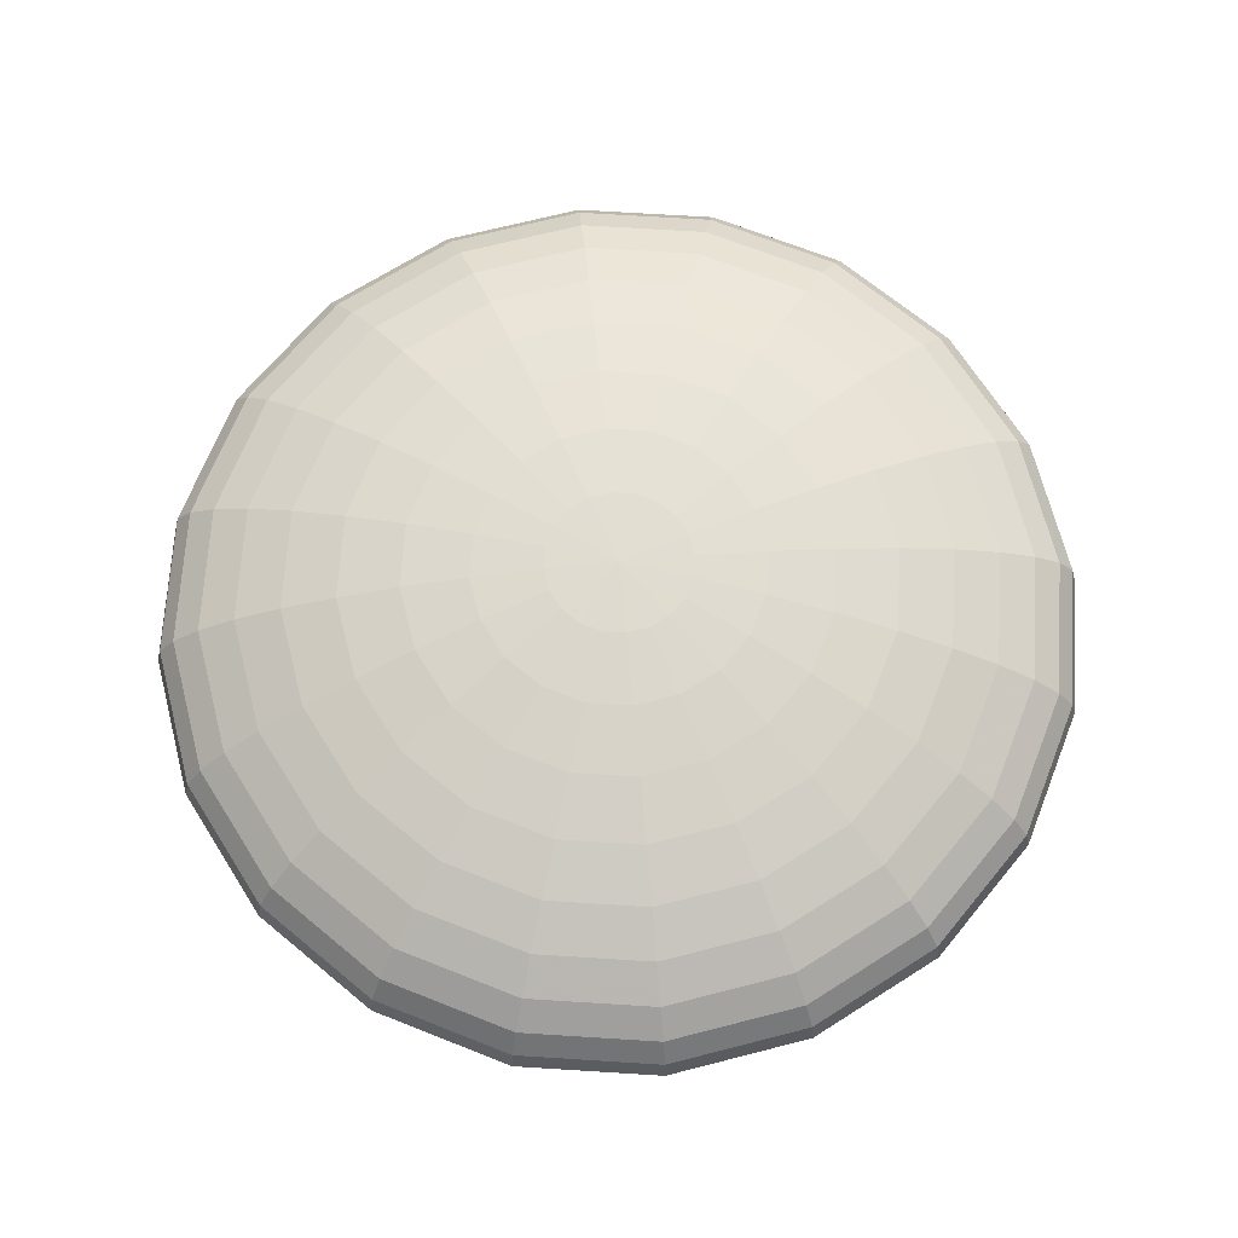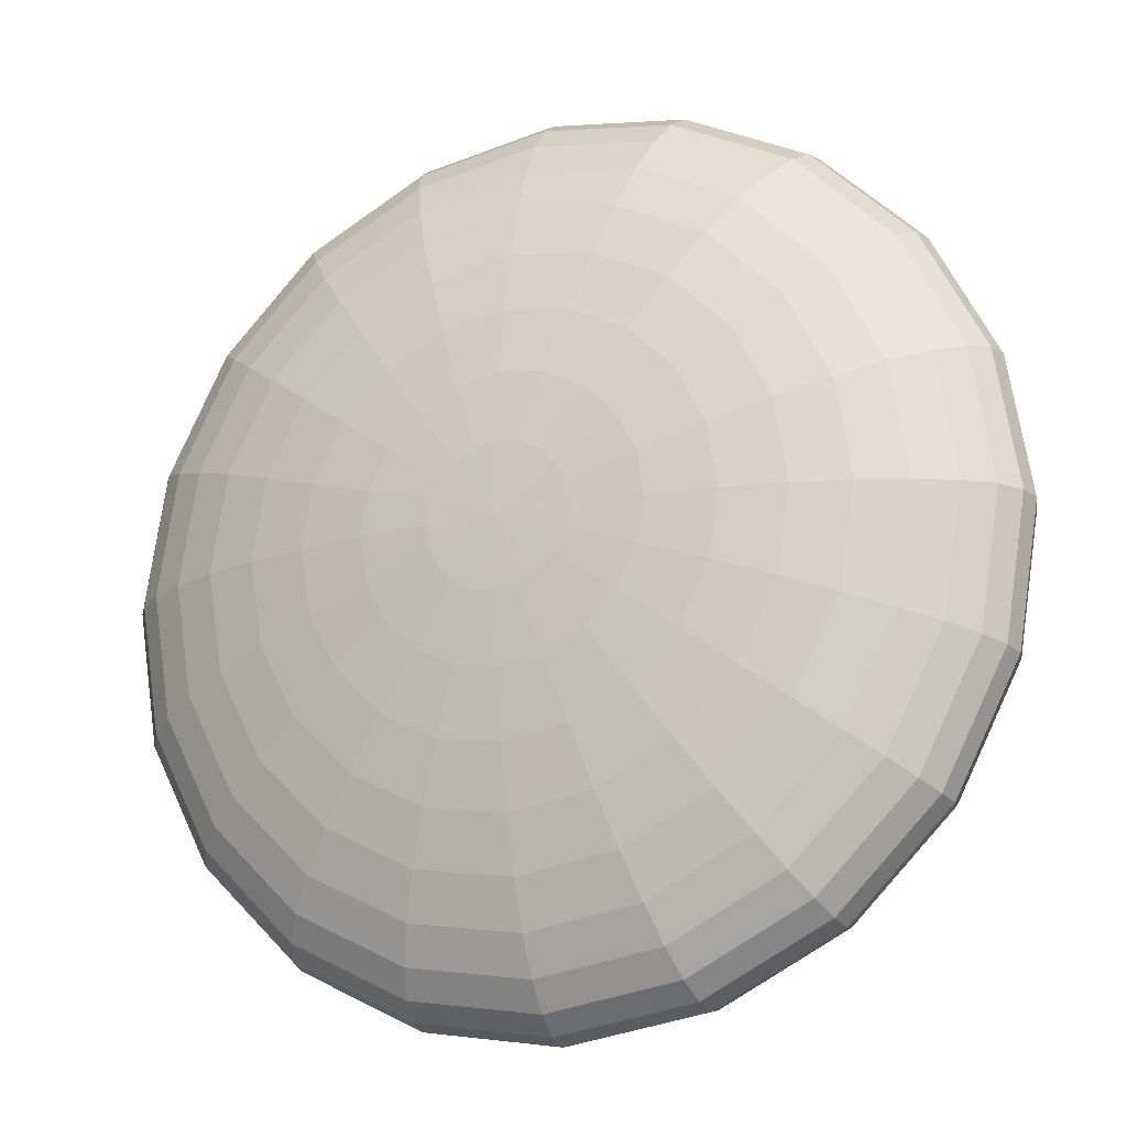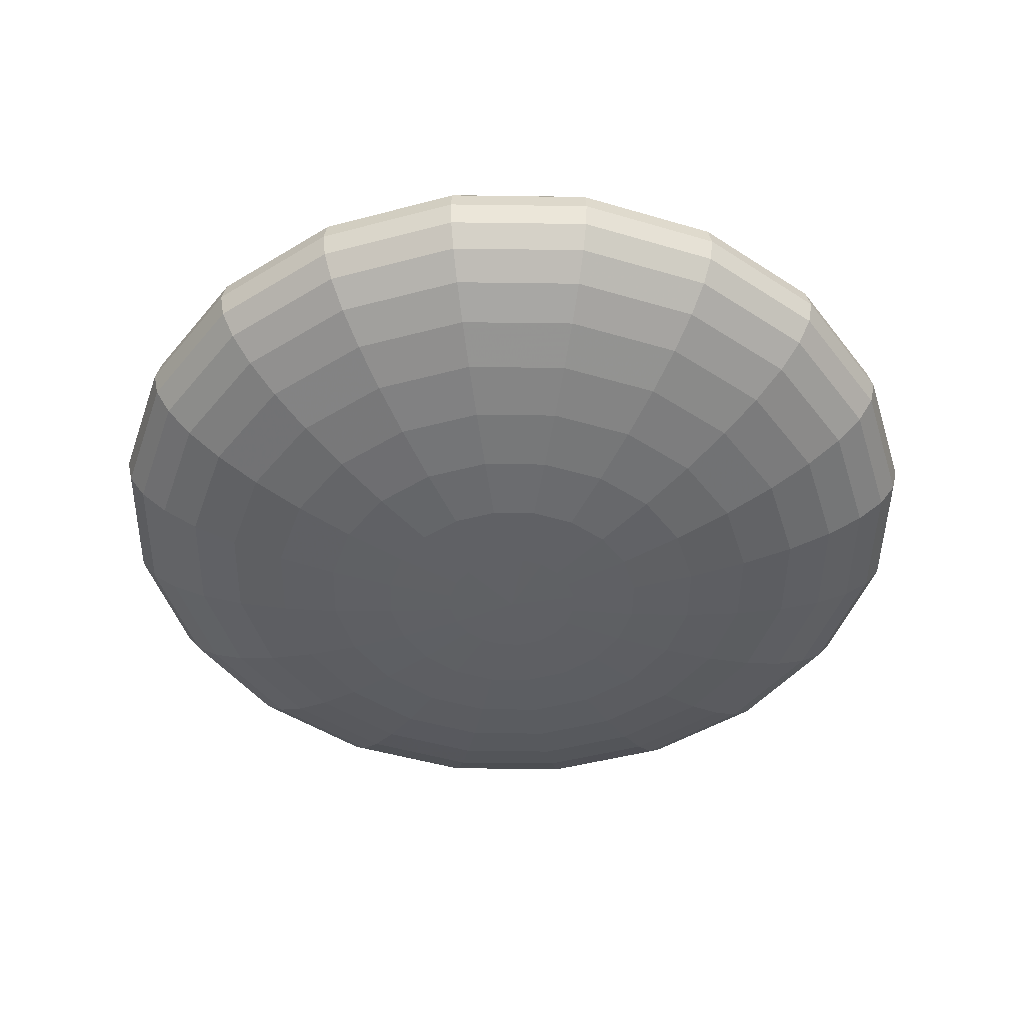
<metadata>
{"format":"obj","ext":"obj","renderer":"f3d","projection":"perspective","resolution":1024,"background":"white","views":[{"elev":69.1,"azim":-113.4,"up":"+Y"},{"elev":-18.7,"azim":23.7,"up":"+Z"},{"elev":-45.7,"azim":152.1,"up":"+Y"}]}
</metadata>
<code>
v 0.2481 0.33 -0.08062
v 0.2111 0.33 -0.1533
v 0.1533 0.33 -0.2111
v 0.08062 0.33 -0.2481
v 0 0.33 -0.2609
v -0.08062 0.33 -0.2481
v -0.1533 0.33 -0.2111
v -0.2111 0.33 -0.1533
v -0.2481 0.33 -0.08062
v -0.2609 0.33 0
v -0.2481 0.33 0.08062
v -0.2111 0.33 0.1533
v -0.1533 0.33 0.2111
v -0.08062 0.33 0.2481
v -0 0.33 0.2609
v 0.08062 0.33 0.2481
v 0.1533 0.33 0.2111
v 0.2111 0.33 0.1533
v 0.2481 0.33 0.08062
v 0.2609 0.33 0
v 0.4901 0.3503 -0.1592
v 0.4169 0.3503 -0.3029
v 0.3029 0.3503 -0.4169
v 0.1592 0.3503 -0.4901
v 0 0.3503 -0.5153
v -0.1592 0.3503 -0.4901
v -0.3029 0.3503 -0.4169
v -0.4169 0.3503 -0.3029
v -0.4901 0.3503 -0.1592
v -0.5153 0.3503 0
v -0.4901 0.3503 0.1592
v -0.4169 0.3503 0.3029
v -0.3029 0.3503 0.4169
v -0.1592 0.3503 0.4901
v -0 0.3503 0.5153
v 0.1592 0.3503 0.4901
v 0.3029 0.3503 0.4169
v 0.4169 0.3503 0.3029
v 0.4901 0.3503 0.1592
v 0.5153 0.3503 0
v 0.7201 0.3837 -0.234
v 0.6125 0.3837 -0.445
v 0.445 0.3837 -0.6125
v 0.234 0.3837 -0.7201
v 0 0.3837 -0.7571
v -0.234 0.3837 -0.7201
v -0.445 0.3837 -0.6125
v -0.6125 0.3837 -0.445
v -0.7201 0.3837 -0.234
v -0.7571 0.3837 0
v -0.7201 0.3837 0.234
v -0.6125 0.3837 0.445
v -0.445 0.3837 0.6125
v -0.234 0.3837 0.7201
v -0 0.3837 0.7571
v 0.234 0.3837 0.7201
v 0.445 0.3837 0.6125
v 0.6125 0.3837 0.445
v 0.7201 0.3837 0.234
v 0.7571 0.3837 0
v 0.9323 0.4292 -0.3029
v 0.793 0.4292 -0.5762
v 0.5762 0.4292 -0.793
v 0.3029 0.4292 -0.9323
v 0 0.4292 -0.9802
v -0.3029 0.4292 -0.9323
v -0.5762 0.4292 -0.793
v -0.793 0.4292 -0.5762
v -0.9323 0.4292 -0.3029
v -0.9802 0.4292 0
v -0.9323 0.4292 0.3029
v -0.793 0.4292 0.5762
v -0.5762 0.4292 0.793
v -0.3029 0.4292 0.9323
v -0 0.4292 0.9802
v 0.3029 0.4292 0.9323
v 0.5762 0.4292 0.793
v 0.793 0.4292 0.5762
v 0.9323 0.4292 0.3029
v 0.9802 0.4292 0
v 1.122 0.4858 -0.3644
v 0.954 0.4858 -0.6931
v 0.6931 0.4858 -0.954
v 0.3644 0.4858 -1.122
v 0 0.4858 -1.179
v -0.3644 0.4858 -1.122
v -0.6931 0.4858 -0.954
v -0.954 0.4858 -0.6931
v -1.122 0.4858 -0.3644
v -1.179 0.4858 0
v -1.122 0.4858 0.3644
v -0.954 0.4858 0.6931
v -0.6931 0.4858 0.954
v -0.3644 0.4858 1.122
v -0 0.4858 1.179
v 0.3644 0.4858 1.122
v 0.6931 0.4858 0.954
v 0.954 0.4858 0.6931
v 1.122 0.4858 0.3644
v 1.179 0.4858 0
v 1.283 0.552 -0.4169
v 1.092 0.552 -0.793
v 0.793 0.552 -1.092
v 0.4169 0.552 -1.283
v 0 0.552 -1.349
v -0.4169 0.552 -1.283
v -0.793 0.552 -1.092
v -1.092 0.552 -0.793
v -1.283 0.552 -0.4169
v -1.349 0.552 0
v -1.283 0.552 0.4169
v -1.092 0.552 0.793
v -0.793 0.552 1.092
v -0.4169 0.552 1.283
v -0 0.552 1.349
v 0.4169 0.552 1.283
v 0.793 0.552 1.092
v 1.092 0.552 0.793
v 1.283 0.552 0.4169
v 1.349 0.552 0
v 1.413 0.6263 -0.4592
v 1.202 0.6263 -0.8734
v 0.8734 0.6263 -1.202
v 0.4592 0.6263 -1.413
v 0 0.6263 -1.486
v -0.4592 0.6263 -1.413
v -0.8734 0.6263 -1.202
v -1.202 0.6263 -0.8734
v -1.413 0.6263 -0.4592
v -1.486 0.6263 0
v -1.413 0.6263 0.4592
v -1.202 0.6263 0.8734
v -0.8734 0.6263 1.202
v -0.4592 0.6263 1.413
v -0 0.6263 1.486
v 0.4592 0.6263 1.413
v 0.8734 0.6263 1.202
v 1.202 0.6263 0.8734
v 1.413 0.6263 0.4592
v 1.486 0.6263 0
v 1.508 0.7067 -0.4901
v 1.283 0.7067 -0.9323
v 0.9323 0.7067 -1.283
v 0.4901 0.7067 -1.508
v 0 0.7067 -1.586
v -0.4901 0.7067 -1.508
v -0.9323 0.7067 -1.283
v -1.283 0.7067 -0.9323
v -1.508 0.7067 -0.4901
v -1.586 0.7067 0
v -1.508 0.7067 0.4901
v -1.283 0.7067 0.9323
v -0.9323 0.7067 1.283
v -0.4901 0.7067 1.508
v -0 0.7067 1.586
v 0.4901 0.7067 1.508
v 0.9323 0.7067 1.283
v 1.283 0.7067 0.9323
v 1.508 0.7067 0.4901
v 1.586 0.7067 0
v 1.567 0.7914 -0.509
v 1.333 0.7914 -0.9682
v 0.9682 0.7914 -1.333
v 0.509 0.7914 -1.567
v 0 0.7914 -1.647
v -0.509 0.7914 -1.567
v -0.9682 0.7914 -1.333
v -1.333 0.7914 -0.9682
v -1.567 0.7914 -0.509
v -1.647 0.7914 0
v -1.567 0.7914 0.509
v -1.333 0.7914 0.9682
v -0.9682 0.7914 1.333
v -0.509 0.7914 1.567
v -0 0.7914 1.647
v 0.509 0.7914 1.567
v 0.9682 0.7914 1.333
v 1.333 0.7914 0.9682
v 1.567 0.7914 0.509
v 1.647 0.7914 0
v 1.586 0.8783 -0.5153
v 1.349 0.8783 -0.9802
v 0.9802 0.8783 -1.349
v 0.5153 0.8783 -1.586
v 0 0.8783 -1.668
v -0.5153 0.8783 -1.586
v -0.9802 0.8783 -1.349
v -1.349 0.8783 -0.9802
v -1.586 0.8783 -0.5153
v -1.668 0.8783 0
v -1.586 0.8783 0.5153
v -1.349 0.8783 0.9802
v -0.9802 0.8783 1.349
v -0.5153 0.8783 1.586
v -0 0.8783 1.668
v 0.5153 0.8783 1.586
v 0.9802 0.8783 1.349
v 1.349 0.8783 0.9802
v 1.586 0.8783 0.5153
v 1.668 0.8783 0
v 1.567 0.9651 -0.509
v 1.333 0.9651 -0.9682
v 0.9682 0.9651 -1.333
v 0.509 0.9651 -1.567
v 0 0.9651 -1.647
v -0.509 0.9651 -1.567
v -0.9682 0.9651 -1.333
v -1.333 0.9651 -0.9682
v -1.567 0.9651 -0.509
v -1.647 0.9651 0
v -1.567 0.9651 0.509
v -1.333 0.9651 0.9682
v -0.9682 0.9651 1.333
v -0.509 0.9651 1.567
v -0 0.9651 1.647
v 0.509 0.9651 1.567
v 0.9682 0.9651 1.333
v 1.333 0.9651 0.9682
v 1.567 0.9651 0.509
v 1.647 0.9651 0
v 1.508 1.05 -0.4901
v 1.283 1.05 -0.9323
v 0.9323 1.05 -1.283
v 0.4901 1.05 -1.508
v 0 1.05 -1.586
v -0.4901 1.05 -1.508
v -0.9323 1.05 -1.283
v -1.283 1.05 -0.9323
v -1.508 1.05 -0.4901
v -1.586 1.05 0
v -1.508 1.05 0.4901
v -1.283 1.05 0.9323
v -0.9323 1.05 1.283
v -0.4901 1.05 1.508
v -0 1.05 1.586
v 0.4901 1.05 1.508
v 0.9323 1.05 1.283
v 1.283 1.05 0.9323
v 1.508 1.05 0.4901
v 1.586 1.05 0
v 1.413 1.13 -0.4592
v 1.202 1.13 -0.8734
v 0.8734 1.13 -1.202
v 0.4592 1.13 -1.413
v 0 1.13 -1.486
v -0.4592 1.13 -1.413
v -0.8734 1.13 -1.202
v -1.202 1.13 -0.8734
v -1.413 1.13 -0.4592
v -1.486 1.13 0
v -1.413 1.13 0.4592
v -1.202 1.13 0.8734
v -0.8734 1.13 1.202
v -0.4592 1.13 1.413
v -0 1.13 1.486
v 0.4592 1.13 1.413
v 0.8734 1.13 1.202
v 1.202 1.13 0.8734
v 1.413 1.13 0.4592
v 1.486 1.13 0
v 1.283 1.205 -0.4169
v 1.092 1.205 -0.793
v 0.793 1.205 -1.092
v 0.4169 1.205 -1.283
v 0 1.205 -1.349
v -0.4169 1.205 -1.283
v -0.793 1.205 -1.092
v -1.092 1.205 -0.793
v -1.283 1.205 -0.4169
v -1.349 1.205 0
v -1.283 1.205 0.4169
v -1.092 1.205 0.793
v -0.793 1.205 1.092
v -0.4169 1.205 1.283
v -0 1.205 1.349
v 0.4169 1.205 1.283
v 0.793 1.205 1.092
v 1.092 1.205 0.793
v 1.283 1.205 0.4169
v 1.349 1.205 0
v 1.122 1.271 -0.3644
v 0.954 1.271 -0.6931
v 0.6931 1.271 -0.954
v 0.3644 1.271 -1.122
v 0 1.271 -1.179
v -0.3644 1.271 -1.122
v -0.6931 1.271 -0.954
v -0.954 1.271 -0.6931
v -1.122 1.271 -0.3644
v -1.179 1.271 0
v -1.122 1.271 0.3644
v -0.954 1.271 0.6931
v -0.6931 1.271 0.954
v -0.3644 1.271 1.122
v -0 1.271 1.179
v 0.3644 1.271 1.122
v 0.6931 1.271 0.954
v 0.954 1.271 0.6931
v 1.122 1.271 0.3644
v 1.179 1.271 0
v 0.9323 1.327 -0.3029
v 0.793 1.327 -0.5762
v 0.5762 1.327 -0.793
v 0.3029 1.327 -0.9323
v 0 1.327 -0.9802
v -0.3029 1.327 -0.9323
v -0.5762 1.327 -0.793
v -0.793 1.327 -0.5762
v -0.9323 1.327 -0.3029
v -0.9802 1.327 0
v -0.9323 1.327 0.3029
v -0.793 1.327 0.5762
v -0.5762 1.327 0.793
v -0.3029 1.327 0.9323
v -0 1.327 0.9802
v 0.3029 1.327 0.9323
v 0.5762 1.327 0.793
v 0.793 1.327 0.5762
v 0.9323 1.327 0.3029
v 0.9802 1.327 0
v 0.7201 1.373 -0.234
v 0.6125 1.373 -0.445
v 0.445 1.373 -0.6125
v 0.234 1.373 -0.7201
v 0 1.373 -0.7571
v -0.234 1.373 -0.7201
v -0.445 1.373 -0.6125
v -0.6125 1.373 -0.445
v -0.7201 1.373 -0.234
v -0.7571 1.373 0
v -0.7201 1.373 0.234
v -0.6125 1.373 0.445
v -0.445 1.373 0.6125
v -0.234 1.373 0.7201
v -0 1.373 0.7571
v 0.234 1.373 0.7201
v 0.445 1.373 0.6125
v 0.6125 1.373 0.445
v 0.7201 1.373 0.234
v 0.7571 1.373 0
v 0.4901 1.406 -0.1592
v 0.4169 1.406 -0.3029
v 0.3029 1.406 -0.4169
v 0.1592 1.406 -0.4901
v 0 1.406 -0.5153
v -0.1592 1.406 -0.4901
v -0.3029 1.406 -0.4169
v -0.4169 1.406 -0.3029
v -0.4901 1.406 -0.1592
v -0.5153 1.406 0
v -0.4901 1.406 0.1592
v -0.4169 1.406 0.3029
v -0.3029 1.406 0.4169
v -0.1592 1.406 0.4901
v -0 1.406 0.5153
v 0.1592 1.406 0.4901
v 0.3029 1.406 0.4169
v 0.4169 1.406 0.3029
v 0.4901 1.406 0.1592
v 0.5153 1.406 0
v 0.2481 1.427 -0.08062
v 0.2111 1.427 -0.1533
v 0.1533 1.427 -0.2111
v 0.08062 1.427 -0.2481
v 0 1.427 -0.2609
v -0.08062 1.427 -0.2481
v -0.1533 1.427 -0.2111
v -0.2111 1.427 -0.1533
v -0.2481 1.427 -0.08062
v -0.2609 1.427 0
v -0.2481 1.427 0.08062
v -0.2111 1.427 0.1533
v -0.1533 1.427 0.2111
v -0.08062 1.427 0.2481
v -0 1.427 0.2609
v 0.08062 1.427 0.2481
v 0.1533 1.427 0.2111
v 0.2111 1.427 0.1533
v 0.2481 1.427 0.08062
v 0.2609 1.427 0
v 0 0.3232 0
v 0 1.433 0
f 1 2 22 21
f 2 3 23 22
f 3 4 24 23
f 4 5 25 24
f 5 6 26 25
f 6 7 27 26
f 7 8 28 27
f 8 9 29 28
f 9 10 30 29
f 10 11 31 30
f 11 12 32 31
f 12 13 33 32
f 13 14 34 33
f 14 15 35 34
f 15 16 36 35
f 16 17 37 36
f 17 18 38 37
f 18 19 39 38
f 19 20 40 39
f 20 1 21 40
f 21 22 42 41
f 22 23 43 42
f 23 24 44 43
f 24 25 45 44
f 25 26 46 45
f 26 27 47 46
f 27 28 48 47
f 28 29 49 48
f 29 30 50 49
f 30 31 51 50
f 31 32 52 51
f 32 33 53 52
f 33 34 54 53
f 34 35 55 54
f 35 36 56 55
f 36 37 57 56
f 37 38 58 57
f 38 39 59 58
f 39 40 60 59
f 40 21 41 60
f 41 42 62 61
f 42 43 63 62
f 43 44 64 63
f 44 45 65 64
f 45 46 66 65
f 46 47 67 66
f 47 48 68 67
f 48 49 69 68
f 49 50 70 69
f 50 51 71 70
f 51 52 72 71
f 52 53 73 72
f 53 54 74 73
f 54 55 75 74
f 55 56 76 75
f 56 57 77 76
f 57 58 78 77
f 58 59 79 78
f 59 60 80 79
f 60 41 61 80
f 61 62 82 81
f 62 63 83 82
f 63 64 84 83
f 64 65 85 84
f 65 66 86 85
f 66 67 87 86
f 67 68 88 87
f 68 69 89 88
f 69 70 90 89
f 70 71 91 90
f 71 72 92 91
f 72 73 93 92
f 73 74 94 93
f 74 75 95 94
f 75 76 96 95
f 76 77 97 96
f 77 78 98 97
f 78 79 99 98
f 79 80 100 99
f 80 61 81 100
f 81 82 102 101
f 82 83 103 102
f 83 84 104 103
f 84 85 105 104
f 85 86 106 105
f 86 87 107 106
f 87 88 108 107
f 88 89 109 108
f 89 90 110 109
f 90 91 111 110
f 91 92 112 111
f 92 93 113 112
f 93 94 114 113
f 94 95 115 114
f 95 96 116 115
f 96 97 117 116
f 97 98 118 117
f 98 99 119 118
f 99 100 120 119
f 100 81 101 120
f 101 102 122 121
f 102 103 123 122
f 103 104 124 123
f 104 105 125 124
f 105 106 126 125
f 106 107 127 126
f 107 108 128 127
f 108 109 129 128
f 109 110 130 129
f 110 111 131 130
f 111 112 132 131
f 112 113 133 132
f 113 114 134 133
f 114 115 135 134
f 115 116 136 135
f 116 117 137 136
f 117 118 138 137
f 118 119 139 138
f 119 120 140 139
f 120 101 121 140
f 121 122 142 141
f 122 123 143 142
f 123 124 144 143
f 124 125 145 144
f 125 126 146 145
f 126 127 147 146
f 127 128 148 147
f 128 129 149 148
f 129 130 150 149
f 130 131 151 150
f 131 132 152 151
f 132 133 153 152
f 133 134 154 153
f 134 135 155 154
f 135 136 156 155
f 136 137 157 156
f 137 138 158 157
f 138 139 159 158
f 139 140 160 159
f 140 121 141 160
f 141 142 162 161
f 142 143 163 162
f 143 144 164 163
f 144 145 165 164
f 145 146 166 165
f 146 147 167 166
f 147 148 168 167
f 148 149 169 168
f 149 150 170 169
f 150 151 171 170
f 151 152 172 171
f 152 153 173 172
f 153 154 174 173
f 154 155 175 174
f 155 156 176 175
f 156 157 177 176
f 157 158 178 177
f 158 159 179 178
f 159 160 180 179
f 160 141 161 180
f 161 162 182 181
f 162 163 183 182
f 163 164 184 183
f 164 165 185 184
f 165 166 186 185
f 166 167 187 186
f 167 168 188 187
f 168 169 189 188
f 169 170 190 189
f 170 171 191 190
f 171 172 192 191
f 172 173 193 192
f 173 174 194 193
f 174 175 195 194
f 175 176 196 195
f 176 177 197 196
f 177 178 198 197
f 178 179 199 198
f 179 180 200 199
f 180 161 181 200
f 181 182 202 201
f 182 183 203 202
f 183 184 204 203
f 184 185 205 204
f 185 186 206 205
f 186 187 207 206
f 187 188 208 207
f 188 189 209 208
f 189 190 210 209
f 190 191 211 210
f 191 192 212 211
f 192 193 213 212
f 193 194 214 213
f 194 195 215 214
f 195 196 216 215
f 196 197 217 216
f 197 198 218 217
f 198 199 219 218
f 199 200 220 219
f 200 181 201 220
f 201 202 222 221
f 202 203 223 222
f 203 204 224 223
f 204 205 225 224
f 205 206 226 225
f 206 207 227 226
f 207 208 228 227
f 208 209 229 228
f 209 210 230 229
f 210 211 231 230
f 211 212 232 231
f 212 213 233 232
f 213 214 234 233
f 214 215 235 234
f 215 216 236 235
f 216 217 237 236
f 217 218 238 237
f 218 219 239 238
f 219 220 240 239
f 220 201 221 240
f 221 222 242 241
f 222 223 243 242
f 223 224 244 243
f 224 225 245 244
f 225 226 246 245
f 226 227 247 246
f 227 228 248 247
f 228 229 249 248
f 229 230 250 249
f 230 231 251 250
f 231 232 252 251
f 232 233 253 252
f 233 234 254 253
f 234 235 255 254
f 235 236 256 255
f 236 237 257 256
f 237 238 258 257
f 238 239 259 258
f 239 240 260 259
f 240 221 241 260
f 241 242 262 261
f 242 243 263 262
f 243 244 264 263
f 244 245 265 264
f 245 246 266 265
f 246 247 267 266
f 247 248 268 267
f 248 249 269 268
f 249 250 270 269
f 250 251 271 270
f 251 252 272 271
f 252 253 273 272
f 253 254 274 273
f 254 255 275 274
f 255 256 276 275
f 256 257 277 276
f 257 258 278 277
f 258 259 279 278
f 259 260 280 279
f 260 241 261 280
f 261 262 282 281
f 262 263 283 282
f 263 264 284 283
f 264 265 285 284
f 265 266 286 285
f 266 267 287 286
f 267 268 288 287
f 268 269 289 288
f 269 270 290 289
f 270 271 291 290
f 271 272 292 291
f 272 273 293 292
f 273 274 294 293
f 274 275 295 294
f 275 276 296 295
f 276 277 297 296
f 277 278 298 297
f 278 279 299 298
f 279 280 300 299
f 280 261 281 300
f 281 282 302 301
f 282 283 303 302
f 283 284 304 303
f 284 285 305 304
f 285 286 306 305
f 286 287 307 306
f 287 288 308 307
f 288 289 309 308
f 289 290 310 309
f 290 291 311 310
f 291 292 312 311
f 292 293 313 312
f 293 294 314 313
f 294 295 315 314
f 295 296 316 315
f 296 297 317 316
f 297 298 318 317
f 298 299 319 318
f 299 300 320 319
f 300 281 301 320
f 301 302 322 321
f 302 303 323 322
f 303 304 324 323
f 304 305 325 324
f 305 306 326 325
f 306 307 327 326
f 307 308 328 327
f 308 309 329 328
f 309 310 330 329
f 310 311 331 330
f 311 312 332 331
f 312 313 333 332
f 313 314 334 333
f 314 315 335 334
f 315 316 336 335
f 316 317 337 336
f 317 318 338 337
f 318 319 339 338
f 319 320 340 339
f 320 301 321 340
f 321 322 342 341
f 322 323 343 342
f 323 324 344 343
f 324 325 345 344
f 325 326 346 345
f 326 327 347 346
f 327 328 348 347
f 328 329 349 348
f 329 330 350 349
f 330 331 351 350
f 331 332 352 351
f 332 333 353 352
f 333 334 354 353
f 334 335 355 354
f 335 336 356 355
f 336 337 357 356
f 337 338 358 357
f 338 339 359 358
f 339 340 360 359
f 340 321 341 360
f 341 342 362 361
f 342 343 363 362
f 343 344 364 363
f 344 345 365 364
f 345 346 366 365
f 346 347 367 366
f 347 348 368 367
f 348 349 369 368
f 349 350 370 369
f 350 351 371 370
f 351 352 372 371
f 352 353 373 372
f 353 354 374 373
f 354 355 375 374
f 355 356 376 375
f 356 357 377 376
f 357 358 378 377
f 358 359 379 378
f 359 360 380 379
f 360 341 361 380
f 2 1 381
f 3 2 381
f 4 3 381
f 5 4 381
f 6 5 381
f 7 6 381
f 8 7 381
f 9 8 381
f 10 9 381
f 11 10 381
f 12 11 381
f 13 12 381
f 14 13 381
f 15 14 381
f 16 15 381
f 17 16 381
f 18 17 381
f 19 18 381
f 20 19 381
f 1 20 381
f 361 362 382
f 362 363 382
f 363 364 382
f 364 365 382
f 365 366 382
f 366 367 382
f 367 368 382
f 368 369 382
f 369 370 382
f 370 371 382
f 371 372 382
f 372 373 382
f 373 374 382
f 374 375 382
f 375 376 382
f 376 377 382
f 377 378 382
f 378 379 382
f 379 380 382
f 380 361 382

</code>
